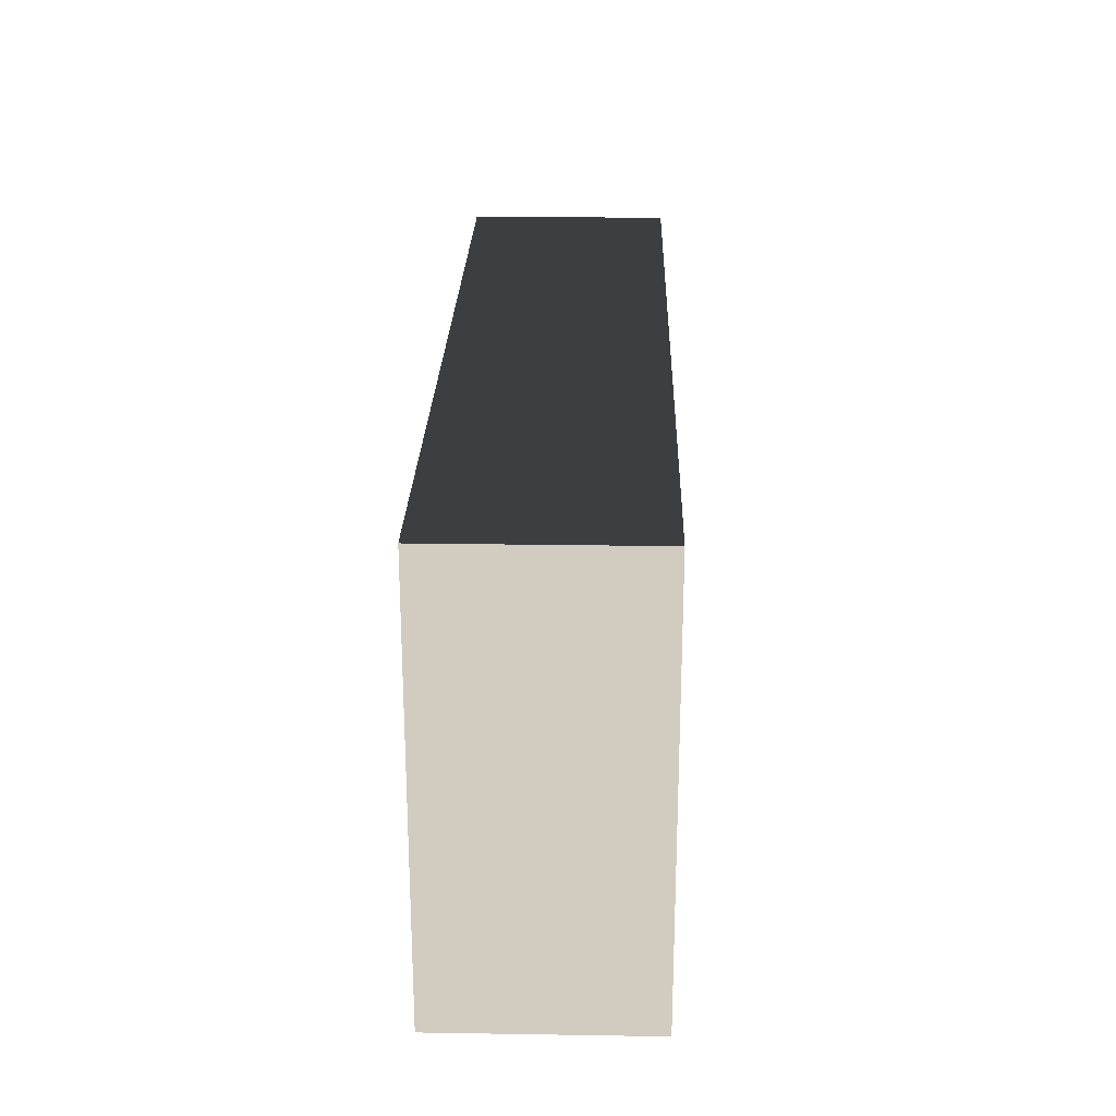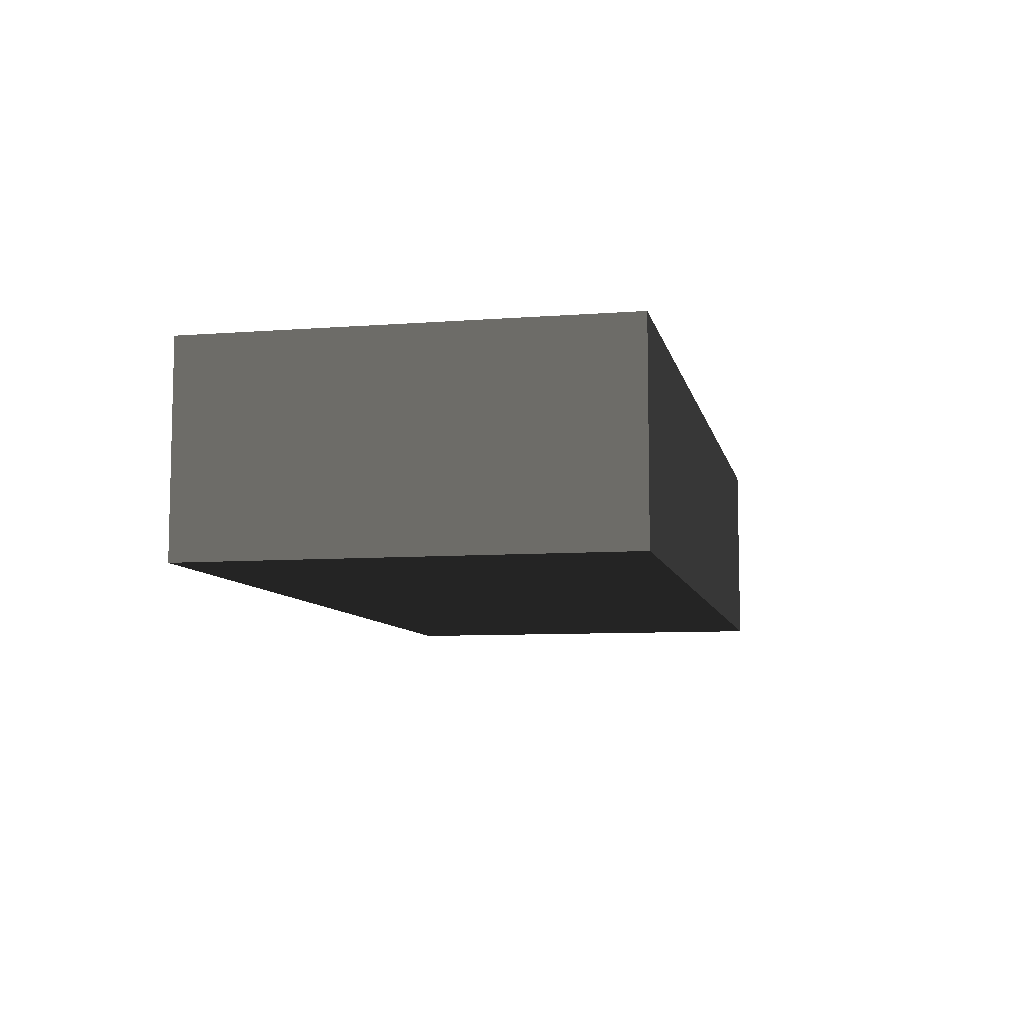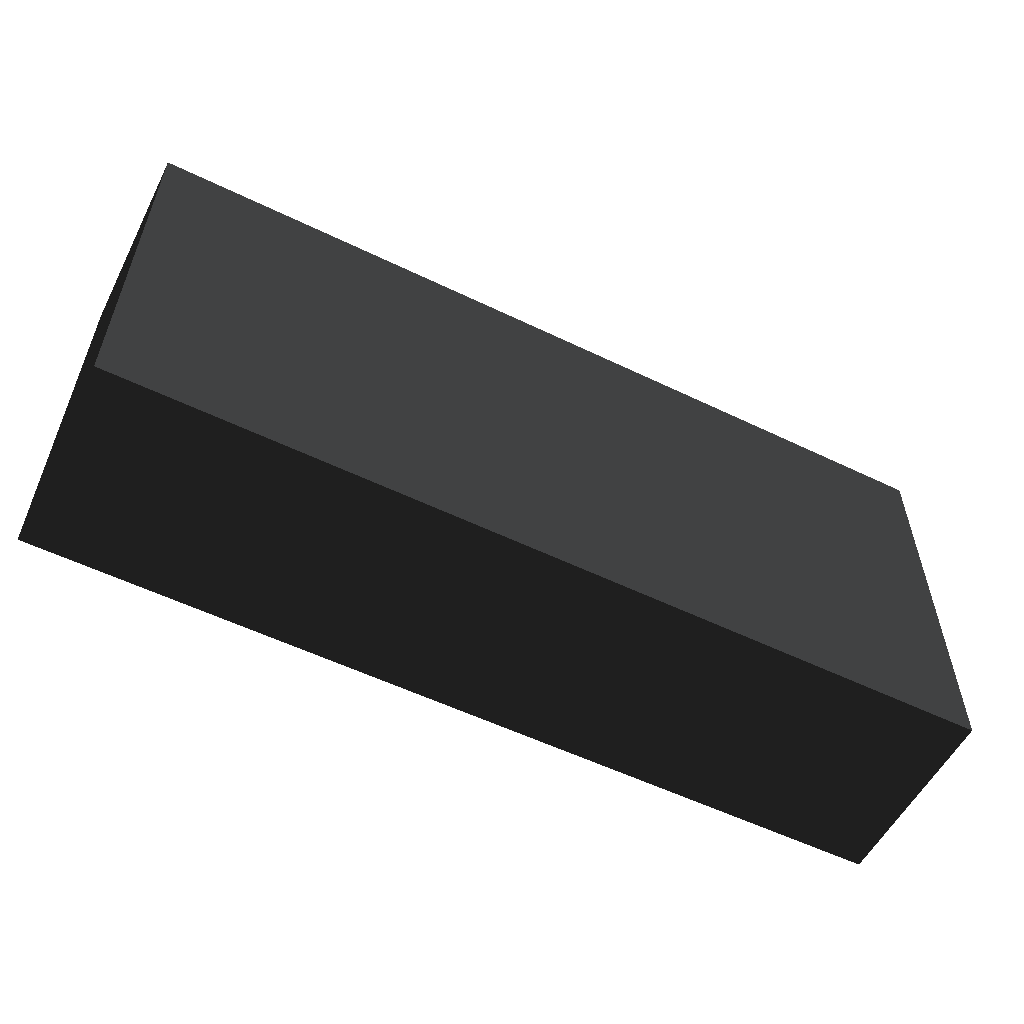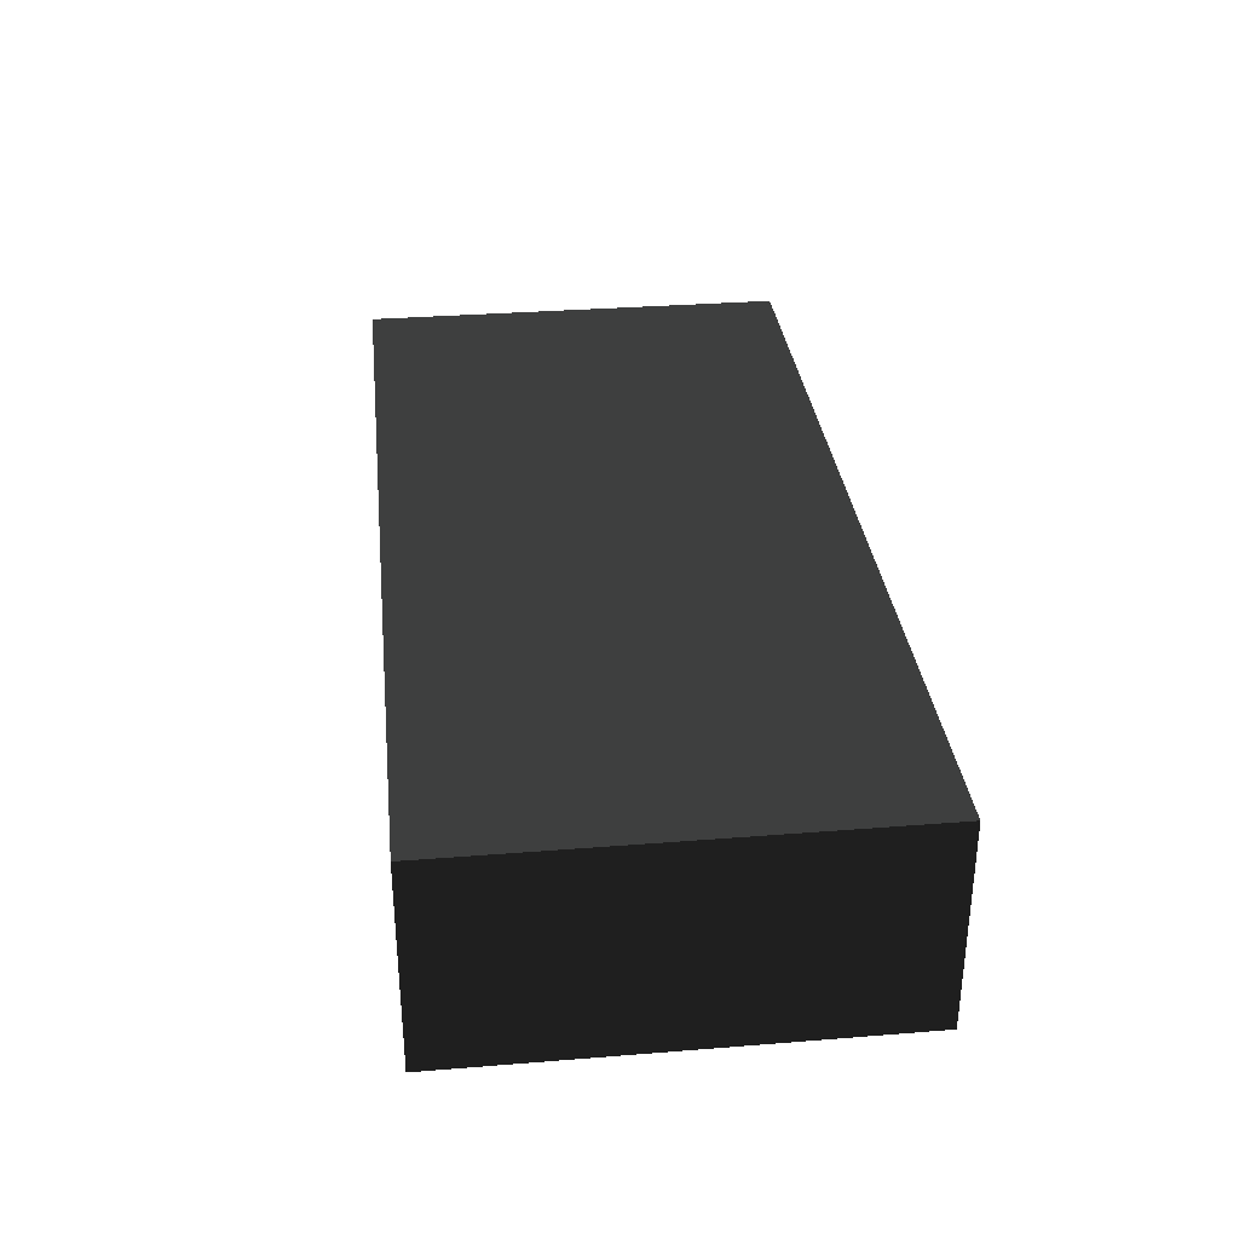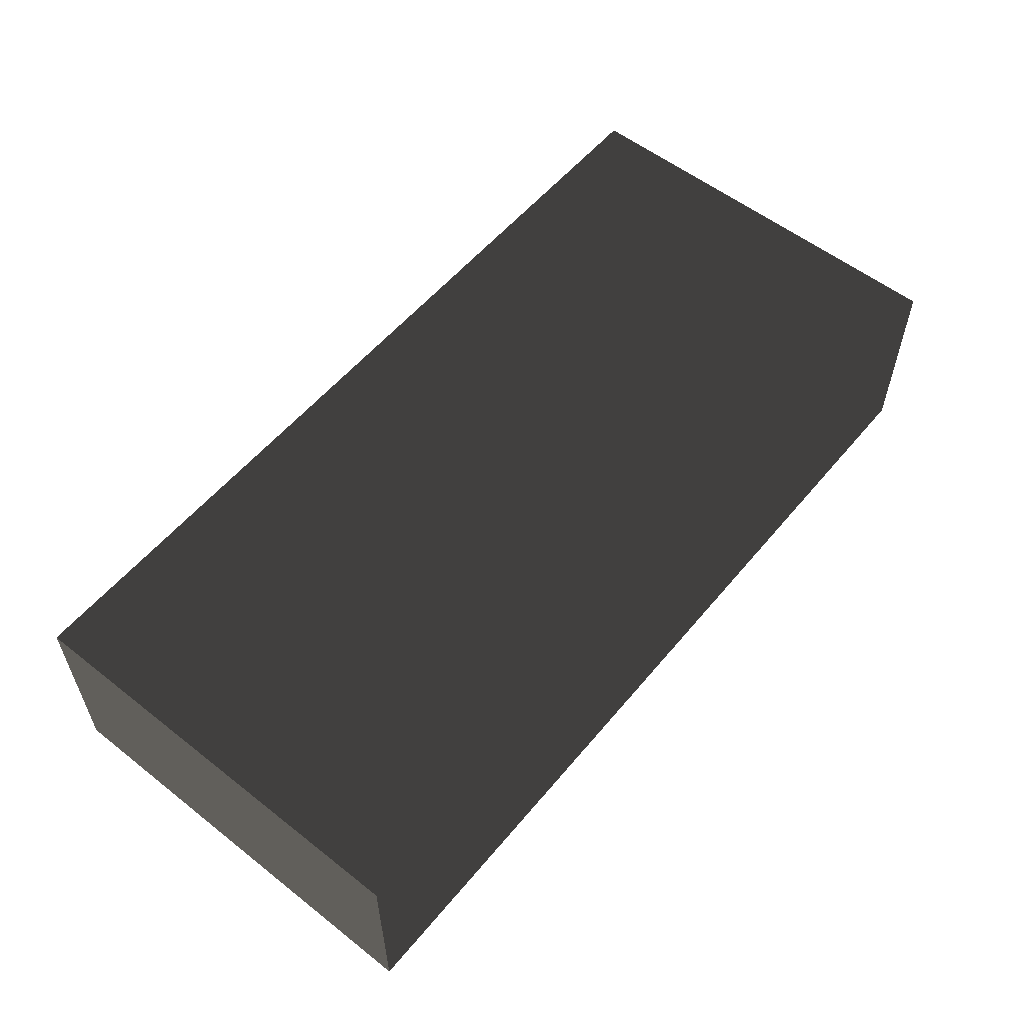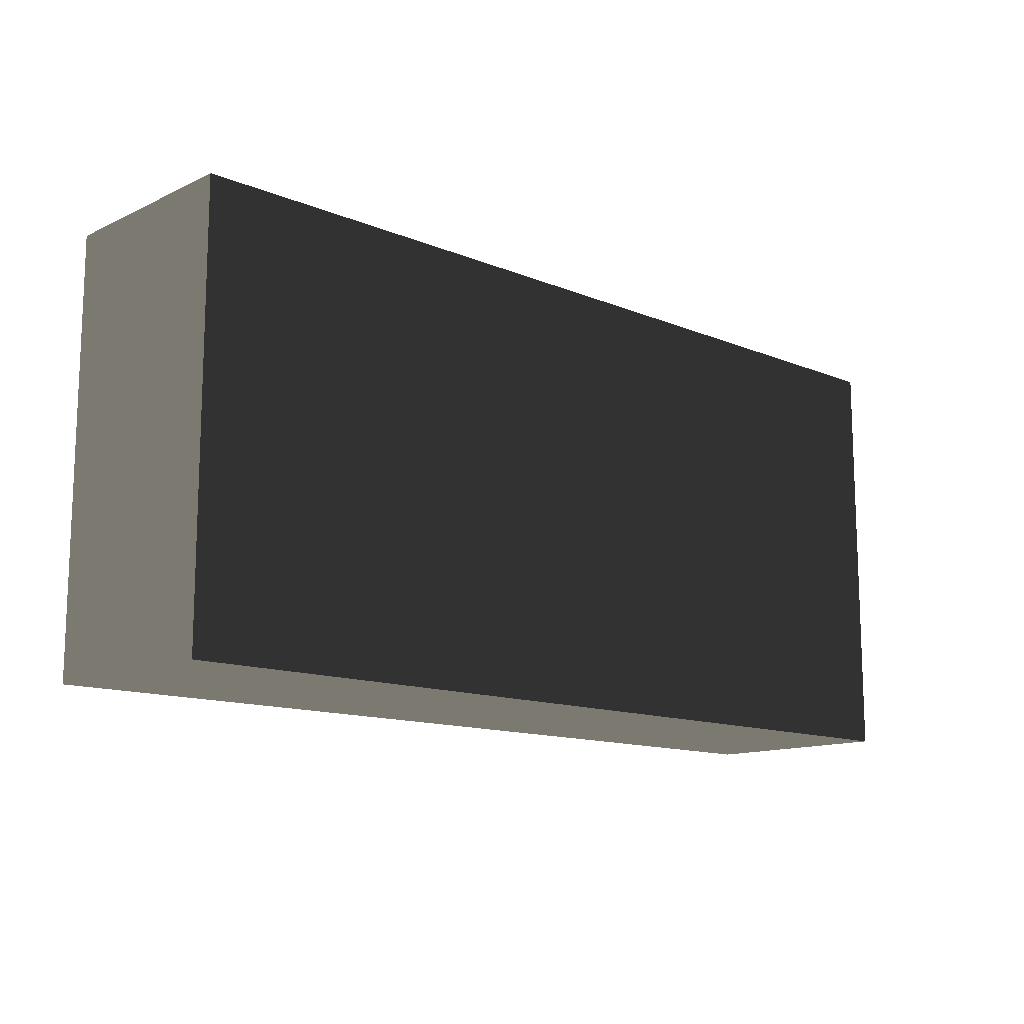
<metadata>
{"format":"obj","ext":"obj","renderer":"f3d","projection":"perspective","resolution":1024,"background":"white","views":[{"elev":24.0,"azim":-88.5,"up":"+Z"},{"elev":-8.1,"azim":-78.1,"up":"+Y"},{"elev":-55.7,"azim":-26.9,"up":"+Z"},{"elev":32.7,"azim":83.7,"up":"+Y"},{"elev":56.5,"azim":129.3,"up":"+Y"},{"elev":-13.0,"azim":-43.2,"up":"+Z"}]}
</metadata>
<code>
v  -1.901 0.4272 0.8893
v  1.901 0.4272 0.8893
v  1.901 0.4272 -0.8893
v  -1.901 0.4272 -0.8893
v  -1.901 -0.4272 0.8893
v  -1.901 -0.4272 -0.8893
v  1.901 -0.4272 -0.8893
v  1.901 -0.4272 0.8893
g Box098
f -8 -7 -6 -5
f -4 -3 -2 -1
f -8 -4 -1 -7
f -7 -1 -2 -6
f -6 -2 -3 -5
f -5 -3 -4 -8

</code>
